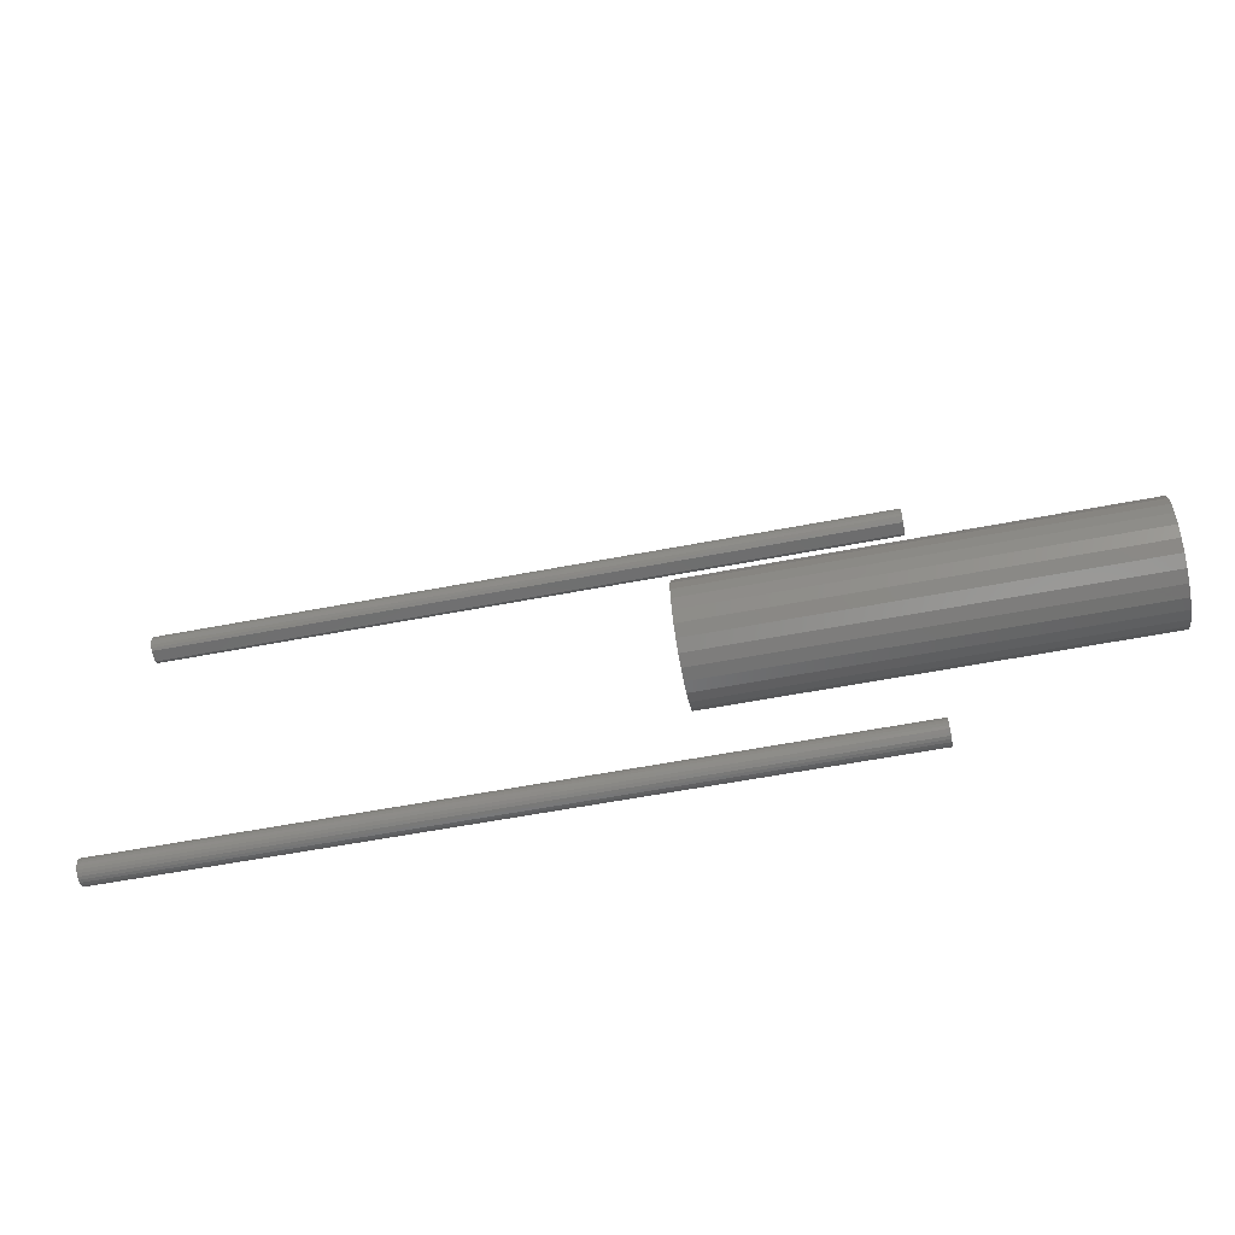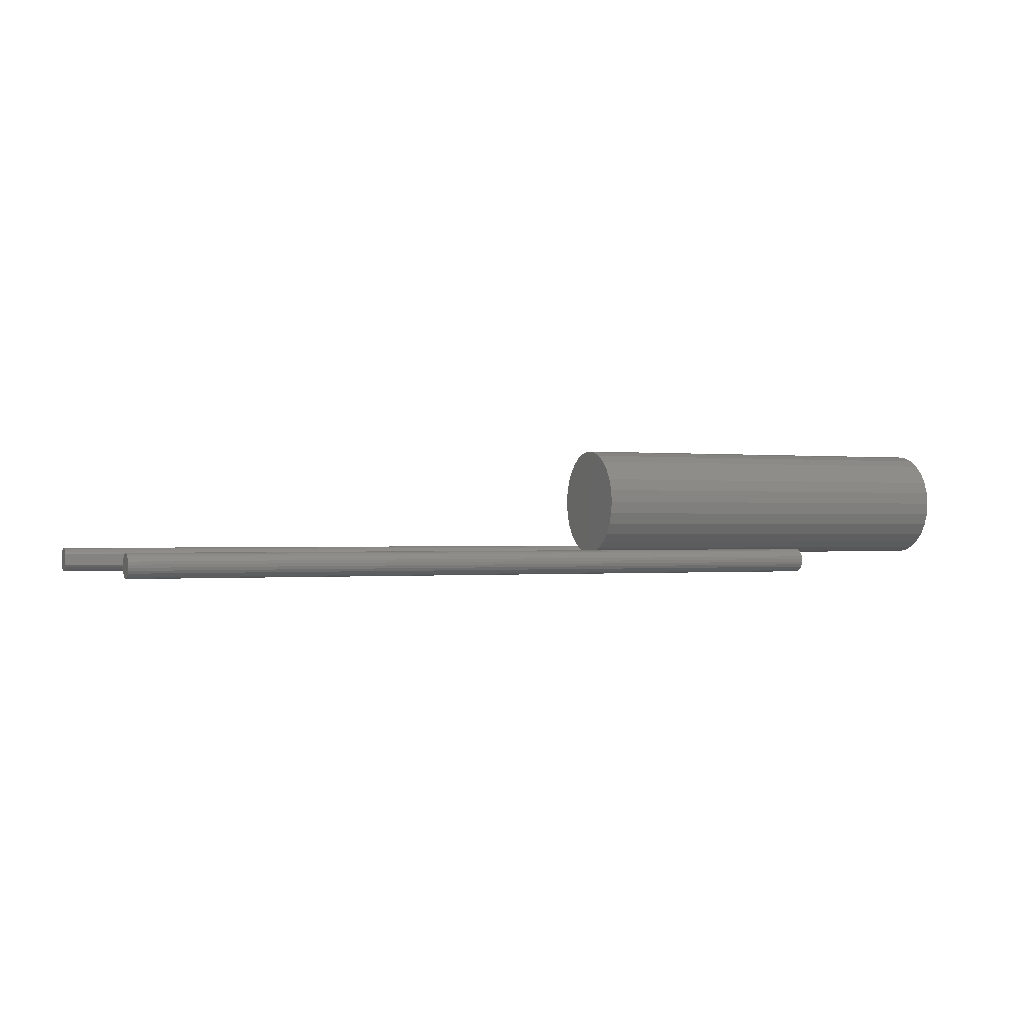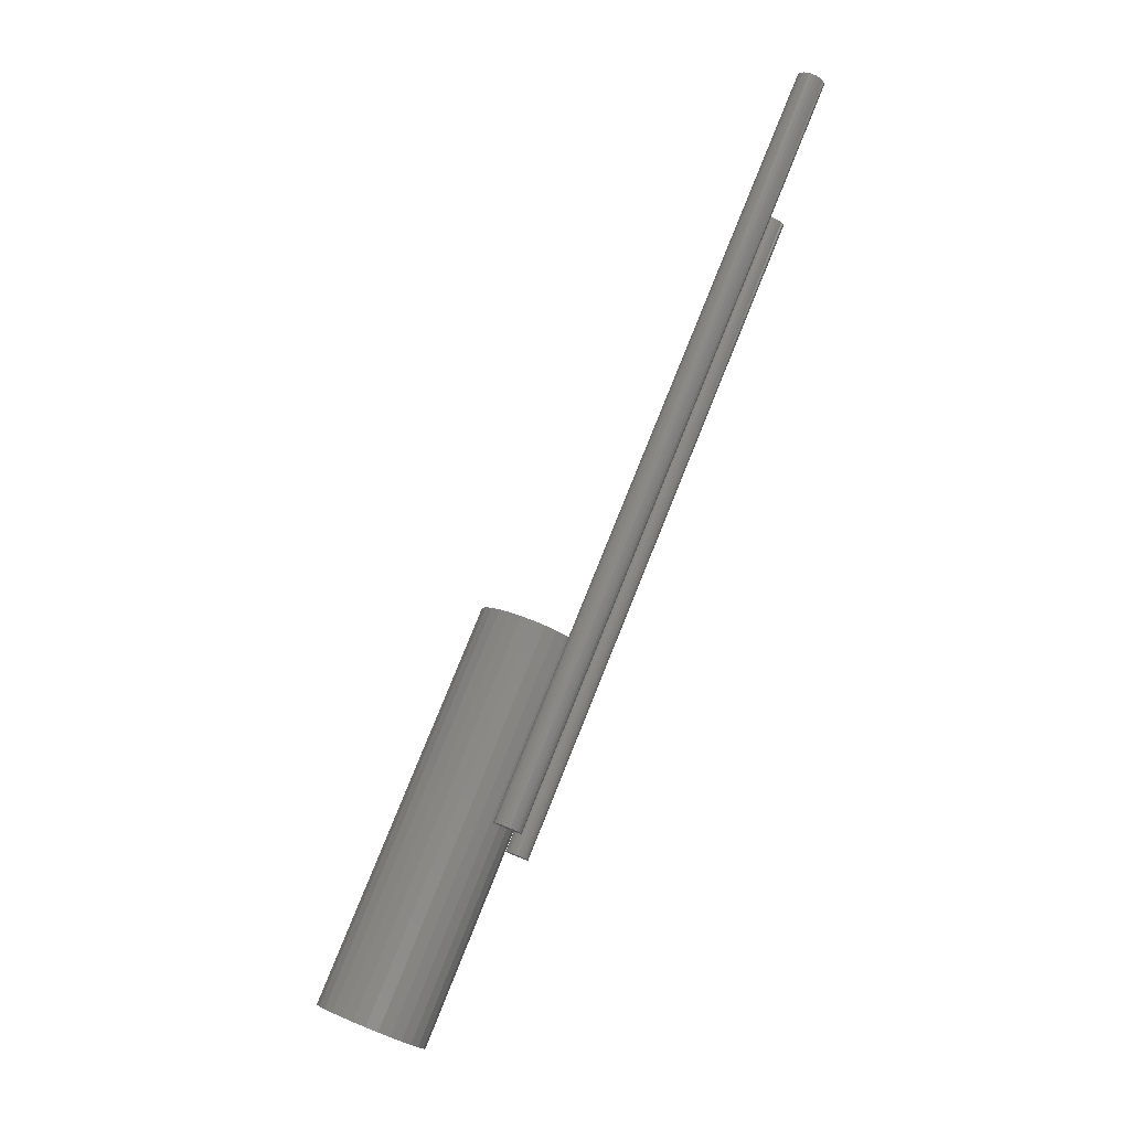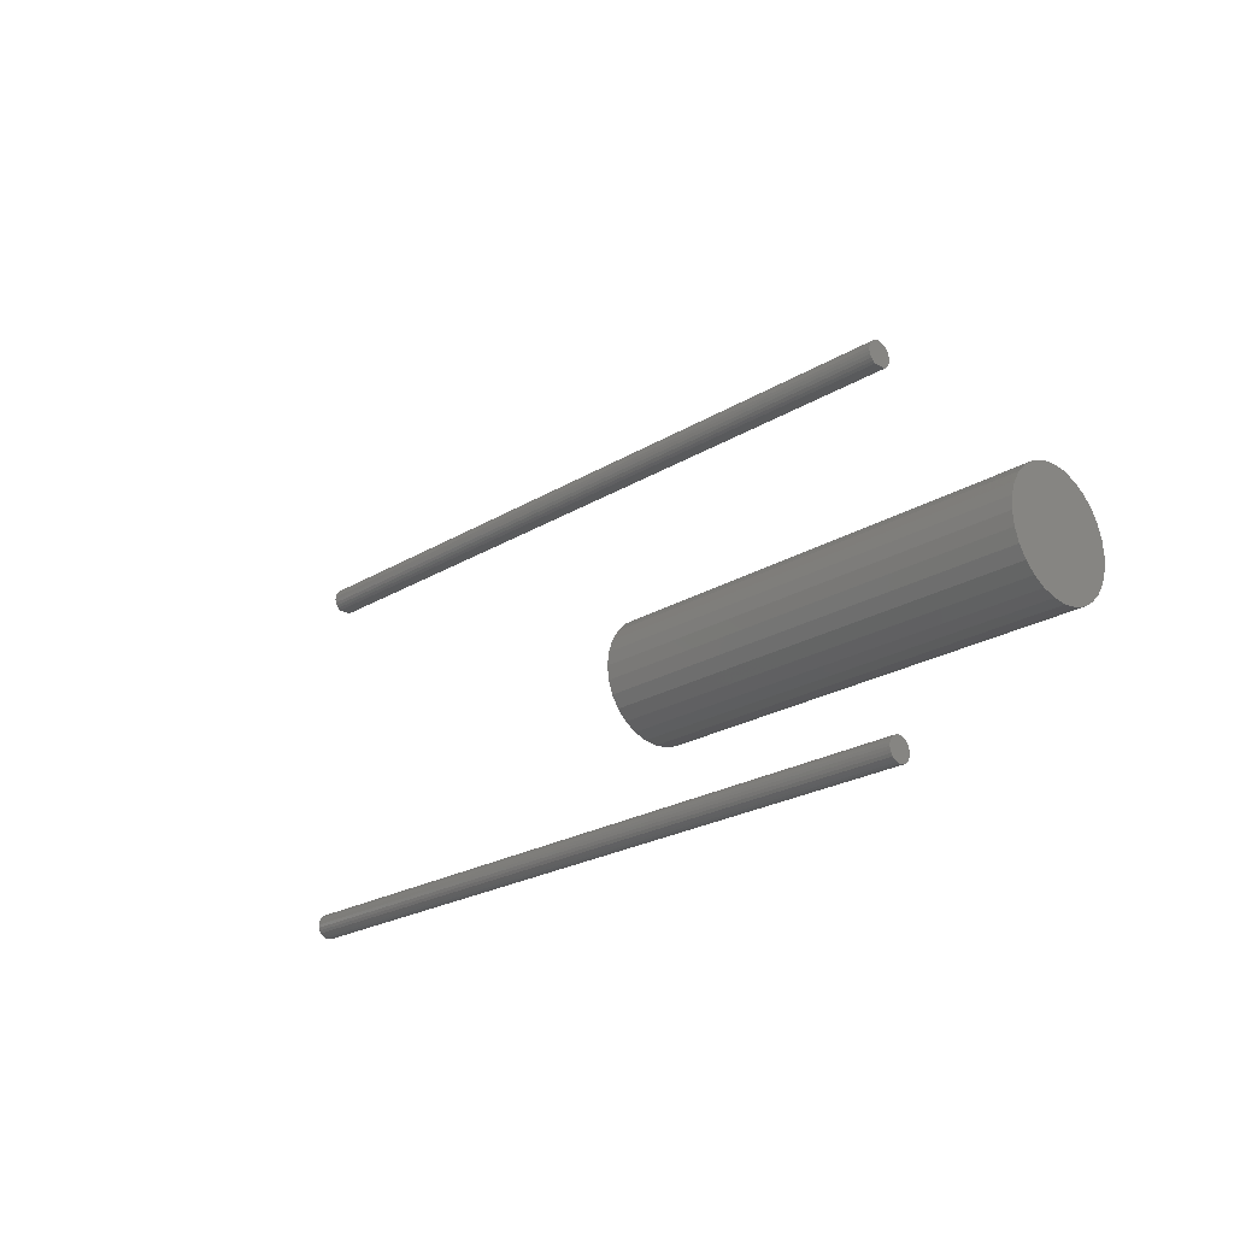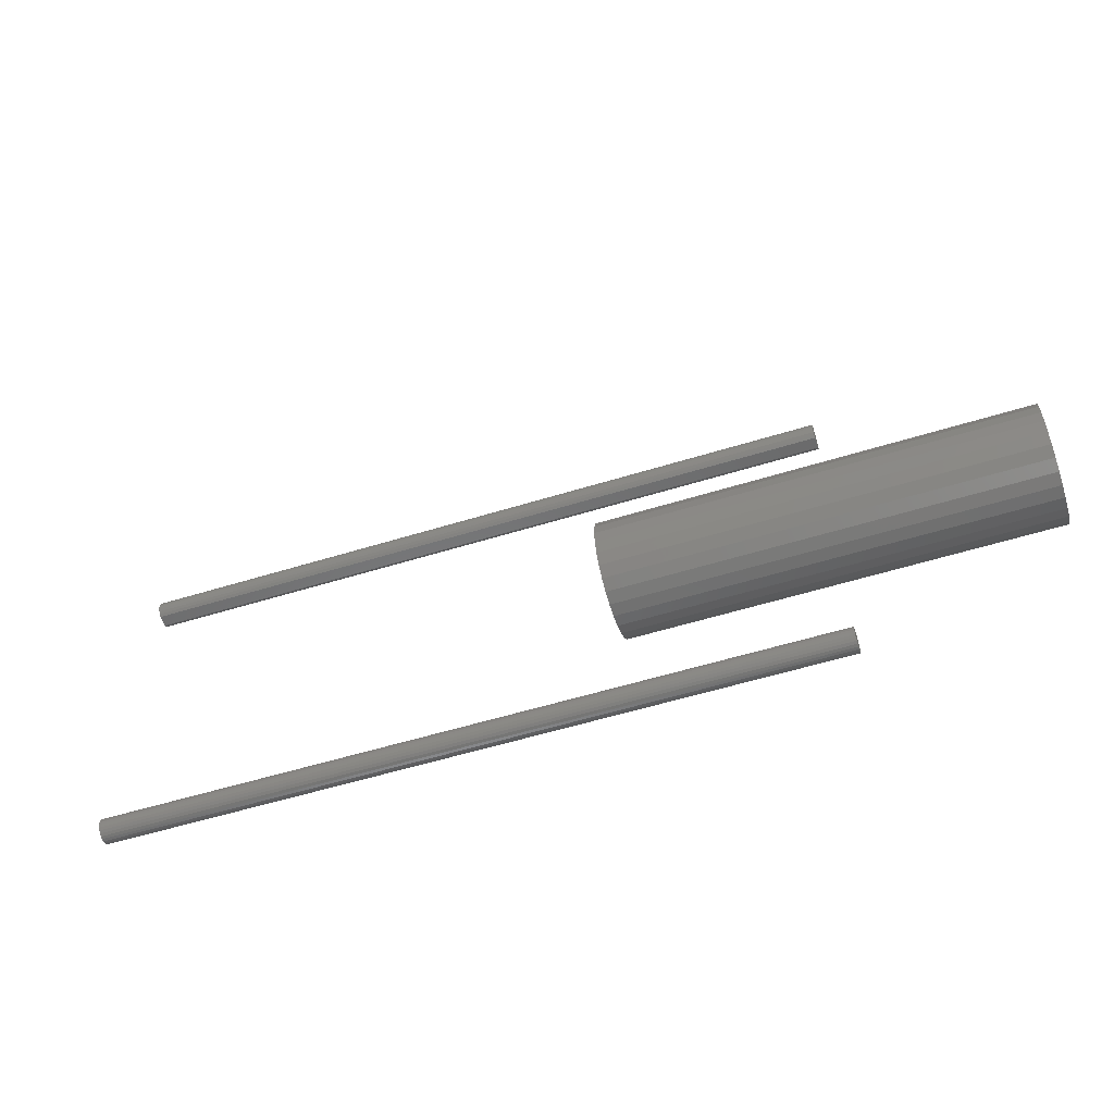
<metadata>
{"format":"stl","ext":"stl","renderer":"f3d","projection":"perspective","resolution":1024,"background":"white","views":[{"elev":-58.9,"azim":-168.8,"up":"+Z"},{"elev":-0.5,"azim":156.5,"up":"+Y"},{"elev":78.2,"azim":-68.1,"up":"+Z"},{"elev":-23.0,"azim":-134.0,"up":"+Z"},{"elev":-56.0,"azim":-162.0,"up":"+Z"}]}
</metadata>
<code>
# stl→obj: 231 verts, 450 faces
v -0.01587 0.04373 -0.01465
v 0.254 0.04568 -0.03192
v -0.01587 0.04568 -0.03192
v 0.254 0.04373 -0.01465
v -0.01587 0.03799 0.001748
v 0.254 0.03799 0.001748
v -0.01587 0.02875 0.01646
v 0.254 0.02875 0.01646
v -0.01587 0.01646 0.02875
v 0.254 0.01646 0.02875
v -0.01587 0.001748 0.03799
v 0.254 0.001748 0.03799
v -0.01587 -0.01465 0.04373
v 0.254 -0.01465 0.04373
v -0.01587 -0.03192 0.04568
v 0.254 -0.03192 0.04568
v -0.01587 -0.04919 0.04373
v 0.254 -0.04919 0.04373
v -0.01587 -0.06559 0.03799
v 0.254 -0.06559 0.03799
v -0.01587 -0.08031 0.02875
v 0.254 -0.08031 0.02875
v -0.01587 -0.09259 0.01646
v 0.254 -0.09259 0.01646
v -0.01587 -0.1018 0.001748
v 0.254 -0.1018 0.001748
v -0.01587 -0.1076 -0.01465
v 0.254 -0.1076 -0.01465
v -0.01587 -0.1095 -0.03192
v 0.254 -0.1095 -0.03192
v -0.01587 -0.1076 -0.04919
v 0.254 -0.1076 -0.04919
v -0.01587 -0.1018 -0.06559
v 0.254 -0.1018 -0.06559
v -0.01587 -0.09259 -0.08031
v 0.254 -0.09259 -0.08031
v 0.254 -0.08031 -0.09259
v -0.01587 -0.08031 -0.09259
v -0.01587 -0.06559 -0.1018
v 0.254 -0.06559 -0.1018
v -0.01587 -0.04919 -0.1076
v 0.254 -0.04919 -0.1076
v -0.01587 -0.03192 -0.1095
v 0.254 -0.03192 -0.1095
v -0.01587 -0.01465 -0.1076
v 0.254 -0.01465 -0.1076
v -0.01587 0.001748 -0.1018
v 0.254 0.001748 -0.1018
v 0.254 0.01646 -0.09259
v -0.01587 0.01646 -0.09259
v -0.01587 0.02875 -0.08031
v 0.254 0.02875 -0.08031
v 0.254 0.03799 -0.06559
v -0.01587 0.03799 -0.06559
v -0.01587 0.04373 -0.04919
v 0.254 0.04373 -0.04919
v -0.3175 0.04568 -0.03192
v -0.3175 0.04373 -0.01465
v -0.3175 0.03799 0.001748
v -0.3175 0.02875 0.01646
v -0.3175 0.01646 0.02875
v -0.3175 0.001748 0.03799
v -0.3175 -0.01465 0.04373
v -0.3175 -0.03192 0.04568
v -0.3175 -0.04919 0.04373
v -0.3175 -0.06559 0.03799
v -0.3175 -0.08031 0.02875
v -0.3175 -0.09259 0.01646
v -0.3175 -0.1018 0.001748
v -0.3175 -0.1076 -0.01465
v -0.3175 -0.1095 -0.03192
v -0.3175 -0.1076 -0.04919
v -0.3175 -0.1018 -0.06559
v -0.3175 -0.09259 -0.08031
v -0.3175 -0.08031 -0.09259
v -0.3175 -0.06559 -0.1018
v -0.3175 -0.04919 -0.1076
v -0.3175 -0.03192 -0.1095
v -0.3175 -0.01465 -0.1076
v -0.3175 0.001748 -0.1018
v -0.3175 0.01646 -0.09259
v -0.3175 0.02875 -0.08031
v -0.3175 0.03799 -0.06559
v -0.3175 0.04373 -0.04919
v -0.01587 -0.1037 -0.1616
v 0.9841 -0.1032 -0.1656
v -0.01587 -0.1032 -0.1656
v 0.9841 -0.1037 -0.1616
v -0.01587 -0.1051 -0.1577
v 0.9841 -0.1051 -0.1577
v -0.01587 -0.1074 -0.1544
v 0.9841 -0.1074 -0.1544
v -0.01587 -0.1105 -0.1517
v 0.9841 -0.1105 -0.1517
v -0.01587 -0.1141 -0.1498
v 0.9841 -0.1141 -0.1498
v -0.01587 -0.1181 -0.1488
v 0.9841 -0.1181 -0.1488
v -0.01587 -0.1221 -0.1488
v 0.9841 -0.1221 -0.1488
v -0.01587 -0.1261 -0.1498
v 0.9841 -0.1261 -0.1498
v -0.01587 -0.1297 -0.1517
v 0.9841 -0.1297 -0.1517
v -0.01587 -0.1328 -0.1544
v 0.9841 -0.1328 -0.1544
v -0.01587 -0.1351 -0.1577
v 0.9841 -0.1351 -0.1577
v -0.01587 -0.1365 -0.1616
v 0.9841 -0.1365 -0.1616
v -0.01587 -0.137 -0.1656
v 0.9841 -0.137 -0.1656
v -0.01587 -0.1365 -0.1697
v 0.9841 -0.1365 -0.1697
v -0.01587 -0.1351 -0.1735
v 0.9841 -0.1351 -0.1735
v -0.01587 -0.1328 -0.1768
v 0.9841 -0.1328 -0.1768
v 0.9841 -0.1297 -0.1795
v -0.01587 -0.1297 -0.1795
v -0.01587 -0.1261 -0.1814
v 0.9841 -0.1261 -0.1814
v 0.9841 -0.1221 -0.1824
v -0.01587 -0.1221 -0.1824
v -0.01587 -0.1181 -0.1824
v 0.9841 -0.1181 -0.1824
v 0.9841 -0.1141 -0.1814
v -0.01587 -0.1141 -0.1814
v -0.01587 -0.1105 -0.1795
v 0.9841 -0.1105 -0.1795
v 0.9841 -0.1074 -0.1768
v -0.01587 -0.1074 -0.1768
v -0.01587 -0.1051 -0.1735
v 0.9841 -0.1051 -0.1735
v 0.9841 -0.1037 -0.1697
v -0.01587 -0.1037 -0.1697
v -0.03175 -0.1032 -0.1656
v -0.03175 -0.1037 -0.1616
v -0.03175 -0.1051 -0.1577
v -0.03175 -0.1074 -0.1544
v -0.03175 -0.1105 -0.1517
v -0.03175 -0.1141 -0.1498
v -0.03175 -0.1181 -0.1488
v -0.03175 -0.1221 -0.1488
v -0.03175 -0.1261 -0.1498
v -0.03175 -0.1297 -0.1517
v -0.03175 -0.1328 -0.1544
v -0.03175 -0.1351 -0.1577
v -0.03175 -0.1365 -0.1616
v -0.03175 -0.137 -0.1656
v -0.03175 -0.1365 -0.1697
v -0.03175 -0.1351 -0.1735
v -0.03175 -0.1328 -0.1768
v -0.03175 -0.1297 -0.1795
v -0.03175 -0.1261 -0.1814
v -0.03175 -0.1221 -0.1824
v -0.03175 -0.1181 -0.1824
v -0.03175 -0.1141 -0.1814
v -0.03175 -0.1105 -0.1795
v -0.03175 -0.1074 -0.1768
v -0.03175 -0.1051 -0.1735
v -0.03175 -0.1037 -0.1697
v -0.01587 -0.1321 0.3109
v -0.01587 -0.1286 0.3085
v 0.9841 -0.1286 0.3085
v 0.9841 -0.1321 0.3109
v -0.01587 -0.135 0.3142
v 0.9841 -0.135 0.3142
v -0.01587 -0.137 0.318
v 0.9841 -0.137 0.318
v -0.01587 -0.138 0.3222
v 0.9841 -0.138 0.3222
v -0.01587 -0.138 0.3266
v 0.9841 -0.138 0.3266
v -0.01587 -0.1369 0.3308
v 0.9841 -0.1369 0.3308
v -0.01587 -0.1349 0.3346
v 0.9841 -0.1349 0.3346
v -0.01587 -0.132 0.3378
v 0.9841 -0.132 0.3378
v -0.01587 -0.1284 0.3403
v 0.9841 -0.1284 0.3403
v -0.01587 -0.1244 0.3418
v 0.9841 -0.1244 0.3418
v -0.01587 -0.1201 0.3423
v 0.9841 -0.1201 0.3423
v -0.01587 -0.1158 0.3418
v 0.9841 -0.1158 0.3418
v -0.01587 -0.1118 0.3403
v 0.9841 -0.1118 0.3403
v 0.9841 -0.1082 0.3378
v -0.01587 -0.1082 0.3378
v -0.01587 -0.1053 0.3346
v 0.9841 -0.1053 0.3346
v -0.01587 -0.1033 0.3308
v 0.9841 -0.1033 0.3308
v 0.9841 -0.1023 0.3266
v -0.01587 -0.1023 0.3266
v -0.01587 -0.1022 0.3222
v 0.9841 -0.1022 0.3222
v 0.9841 -0.1033 0.318
v -0.01587 -0.1033 0.318
v -0.01587 -0.1052 0.3142
v 0.9841 -0.1052 0.3142
v 0.9841 -0.1081 0.3109
v -0.01587 -0.1081 0.3109
v -0.01587 -0.1116 0.3085
v 0.9841 -0.1116 0.3085
v -0.03175 -0.1286 0.3085
v -0.03175 -0.1321 0.3109
v -0.03175 -0.135 0.3142
v -0.03175 -0.137 0.318
v -0.03175 -0.138 0.3222
v -0.03175 -0.138 0.3266
v -0.03175 -0.1369 0.3308
v -0.03175 -0.1349 0.3346
v -0.03175 -0.132 0.3378
v -0.03175 -0.1284 0.3403
v -0.03175 -0.1244 0.3418
v -0.03175 -0.1201 0.3423
v -0.03175 -0.1158 0.3418
v -0.03175 -0.1118 0.3403
v -0.03175 -0.1082 0.3378
v -0.03175 -0.1053 0.3346
v -0.03175 -0.1033 0.3308
v -0.03175 -0.1023 0.3266
v -0.03175 -0.1022 0.3222
v -0.03175 -0.1033 0.318
v -0.03175 -0.1052 0.3142
v -0.03175 -0.1081 0.3109
v -0.03175 -0.1116 0.3085
f 1 2 3
f 1 4 2
f 5 6 4
f 5 4 1
f 7 8 6
f 7 6 5
f 9 10 8
f 9 8 7
f 11 12 10
f 11 10 9
f 13 14 12
f 13 12 11
f 15 16 14
f 15 14 13
f 17 18 16
f 17 16 15
f 19 20 18
f 19 18 17
f 21 20 19
f 21 22 20
f 23 22 21
f 23 24 22
f 25 24 23
f 25 26 24
f 27 28 26
f 27 26 25
f 29 30 28
f 29 28 27
f 31 32 30
f 31 30 29
f 33 32 31
f 33 34 32
f 35 36 34
f 35 37 36
f 35 34 33
f 38 37 35
f 39 40 37
f 39 37 38
f 41 42 40
f 41 40 39
f 43 44 42
f 43 42 41
f 45 46 44
f 45 44 43
f 47 48 46
f 47 49 48
f 47 46 45
f 50 49 47
f 51 52 49
f 51 53 52
f 51 49 50
f 54 53 51
f 55 56 53
f 55 53 54
f 3 2 56
f 3 56 55
f 1 3 57
f 1 57 58
f 5 58 59
f 5 1 58
f 7 59 60
f 7 5 59
f 9 60 61
f 9 7 60
f 11 61 62
f 11 9 61
f 13 62 63
f 13 63 64
f 13 11 62
f 15 13 64
f 17 64 65
f 17 15 64
f 19 65 66
f 19 17 65
f 21 19 66
f 21 66 67
f 23 21 67
f 23 67 68
f 25 23 68
f 25 68 69
f 27 69 70
f 27 25 69
f 29 70 71
f 29 71 72
f 29 27 70
f 31 29 72
f 33 72 73
f 33 31 72
f 35 73 74
f 35 74 75
f 35 33 73
f 38 35 75
f 38 75 76
f 39 38 76
f 41 76 77
f 41 39 76
f 43 77 78
f 43 41 77
f 45 78 79
f 45 79 80
f 45 43 78
f 47 45 80
f 50 80 81
f 50 47 80
f 51 81 82
f 51 50 81
f 54 82 83
f 54 51 82
f 55 83 84
f 55 54 83
f 3 84 57
f 3 55 84
f 10 2 4
f 10 4 6
f 10 6 8
f 10 12 14
f 10 14 16
f 10 16 18
f 10 18 20
f 10 20 22
f 10 22 24
f 10 24 26
f 10 26 28
f 10 28 30
f 10 30 32
f 10 32 34
f 10 34 36
f 10 36 37
f 10 37 40
f 10 40 42
f 10 42 44
f 10 44 46
f 10 46 48
f 10 48 49
f 10 49 52
f 10 52 53
f 10 53 56
f 10 56 2
f 61 58 57
f 61 59 58
f 61 60 59
f 61 63 62
f 61 64 63
f 61 65 64
f 61 66 65
f 61 67 66
f 61 68 67
f 61 69 68
f 61 70 69
f 61 71 70
f 61 72 71
f 61 73 72
f 61 74 73
f 61 75 74
f 61 76 75
f 61 77 76
f 61 78 77
f 61 79 78
f 61 80 79
f 61 81 80
f 61 82 81
f 61 83 82
f 61 84 83
f 61 57 84
f 85 86 87
f 85 88 86
f 89 90 88
f 89 88 85
f 91 92 90
f 91 90 89
f 93 94 92
f 93 92 91
f 95 96 94
f 95 94 93
f 97 98 96
f 97 96 95
f 99 100 98
f 99 98 97
f 101 102 100
f 101 100 99
f 103 104 102
f 103 102 101
f 105 106 104
f 105 104 103
f 107 108 106
f 107 106 105
f 109 108 107
f 109 110 108
f 111 110 109
f 111 112 110
f 113 114 112
f 113 112 111
f 115 116 114
f 115 114 113
f 117 118 116
f 117 119 118
f 117 116 115
f 120 119 117
f 121 122 119
f 121 123 122
f 121 119 120
f 124 123 121
f 125 126 123
f 125 127 126
f 125 123 124
f 128 127 125
f 129 130 127
f 129 131 130
f 129 127 128
f 132 131 129
f 133 134 131
f 133 135 134
f 133 131 132
f 136 135 133
f 87 86 135
f 87 135 136
f 85 87 137
f 85 137 138
f 89 138 139
f 89 85 138
f 91 139 140
f 91 89 139
f 93 140 141
f 93 91 140
f 95 141 142
f 95 93 141
f 97 142 143
f 97 95 142
f 99 143 144
f 99 97 143
f 101 144 145
f 101 99 144
f 103 145 146
f 103 101 145
f 105 146 147
f 105 103 146
f 107 147 148
f 107 105 147
f 109 107 148
f 109 148 149
f 111 109 149
f 111 149 150
f 113 150 151
f 113 111 150
f 115 151 152
f 115 113 151
f 117 152 153
f 117 115 152
f 120 153 154
f 120 117 153
f 121 154 155
f 121 120 154
f 124 155 156
f 124 121 155
f 125 156 157
f 125 124 156
f 128 157 158
f 128 125 157
f 129 158 159
f 129 128 158
f 132 159 160
f 132 129 159
f 133 160 161
f 133 132 160
f 136 161 162
f 136 133 161
f 87 162 137
f 87 136 162
f 92 86 88
f 92 88 90
f 92 94 96
f 92 96 98
f 92 98 100
f 92 100 102
f 92 102 104
f 92 104 106
f 92 106 108
f 92 108 110
f 92 110 112
f 92 112 114
f 92 114 116
f 92 116 118
f 92 118 119
f 92 119 122
f 92 122 123
f 92 123 126
f 92 126 127
f 92 127 130
f 92 130 131
f 92 131 134
f 92 134 135
f 92 135 86
f 140 138 137
f 140 139 138
f 140 142 141
f 140 143 142
f 140 144 143
f 140 145 144
f 140 146 145
f 140 147 146
f 140 148 147
f 140 149 148
f 140 150 149
f 140 151 150
f 140 152 151
f 140 153 152
f 140 154 153
f 140 155 154
f 140 156 155
f 140 157 156
f 140 158 157
f 140 159 158
f 140 160 159
f 140 161 160
f 140 162 161
f 140 137 162
f 163 164 165
f 163 165 166
f 167 166 168
f 167 163 166
f 169 168 170
f 169 167 168
f 171 170 172
f 171 169 170
f 173 172 174
f 173 171 172
f 175 174 176
f 175 173 174
f 177 176 178
f 177 175 176
f 179 178 180
f 179 177 178
f 181 180 182
f 181 179 180
f 183 182 184
f 183 181 182
f 185 184 186
f 185 183 184
f 187 186 188
f 187 185 186
f 189 187 188
f 189 188 190
f 189 190 191
f 192 189 191
f 193 192 191
f 193 191 194
f 195 193 194
f 195 194 196
f 195 196 197
f 198 195 197
f 199 197 200
f 199 200 201
f 199 198 197
f 202 199 201
f 203 201 204
f 203 204 205
f 203 202 201
f 206 203 205
f 207 205 208
f 207 206 205
f 164 207 208
f 164 208 165
f 163 209 164
f 163 210 209
f 167 211 210
f 167 210 163
f 169 212 211
f 169 211 167
f 171 213 212
f 171 212 169
f 173 214 213
f 173 213 171
f 175 215 214
f 175 214 173
f 177 216 215
f 177 215 175
f 179 217 216
f 179 216 177
f 181 218 217
f 181 217 179
f 183 219 218
f 183 218 181
f 185 220 219
f 185 219 183
f 187 221 220
f 187 220 185
f 189 221 187
f 189 222 221
f 192 222 189
f 192 223 222
f 193 223 192
f 193 224 223
f 195 224 193
f 195 225 224
f 198 225 195
f 198 226 225
f 199 227 226
f 199 226 198
f 202 228 227
f 202 227 199
f 203 229 228
f 203 228 202
f 206 230 229
f 206 229 203
f 207 231 230
f 207 230 206
f 191 165 208
f 191 166 165
f 191 168 166
f 191 170 168
f 191 172 170
f 191 174 172
f 191 176 174
f 191 178 176
f 191 180 178
f 191 182 180
f 191 184 182
f 191 186 184
f 191 188 186
f 191 190 188
f 191 196 194
f 191 197 196
f 191 200 197
f 191 201 200
f 191 204 201
f 191 205 204
f 191 208 205
f 164 231 207
f 164 209 231
f 223 231 209
f 223 209 210
f 223 210 211
f 223 211 212
f 223 212 213
f 223 213 214
f 223 214 215
f 223 215 216
f 223 216 217
f 223 217 218
f 223 218 219
f 223 219 220
f 223 220 221
f 223 221 222
f 223 224 225
f 223 225 226
f 223 226 227
f 223 227 228
f 223 228 229
f 223 229 230
f 223 230 231

</code>
